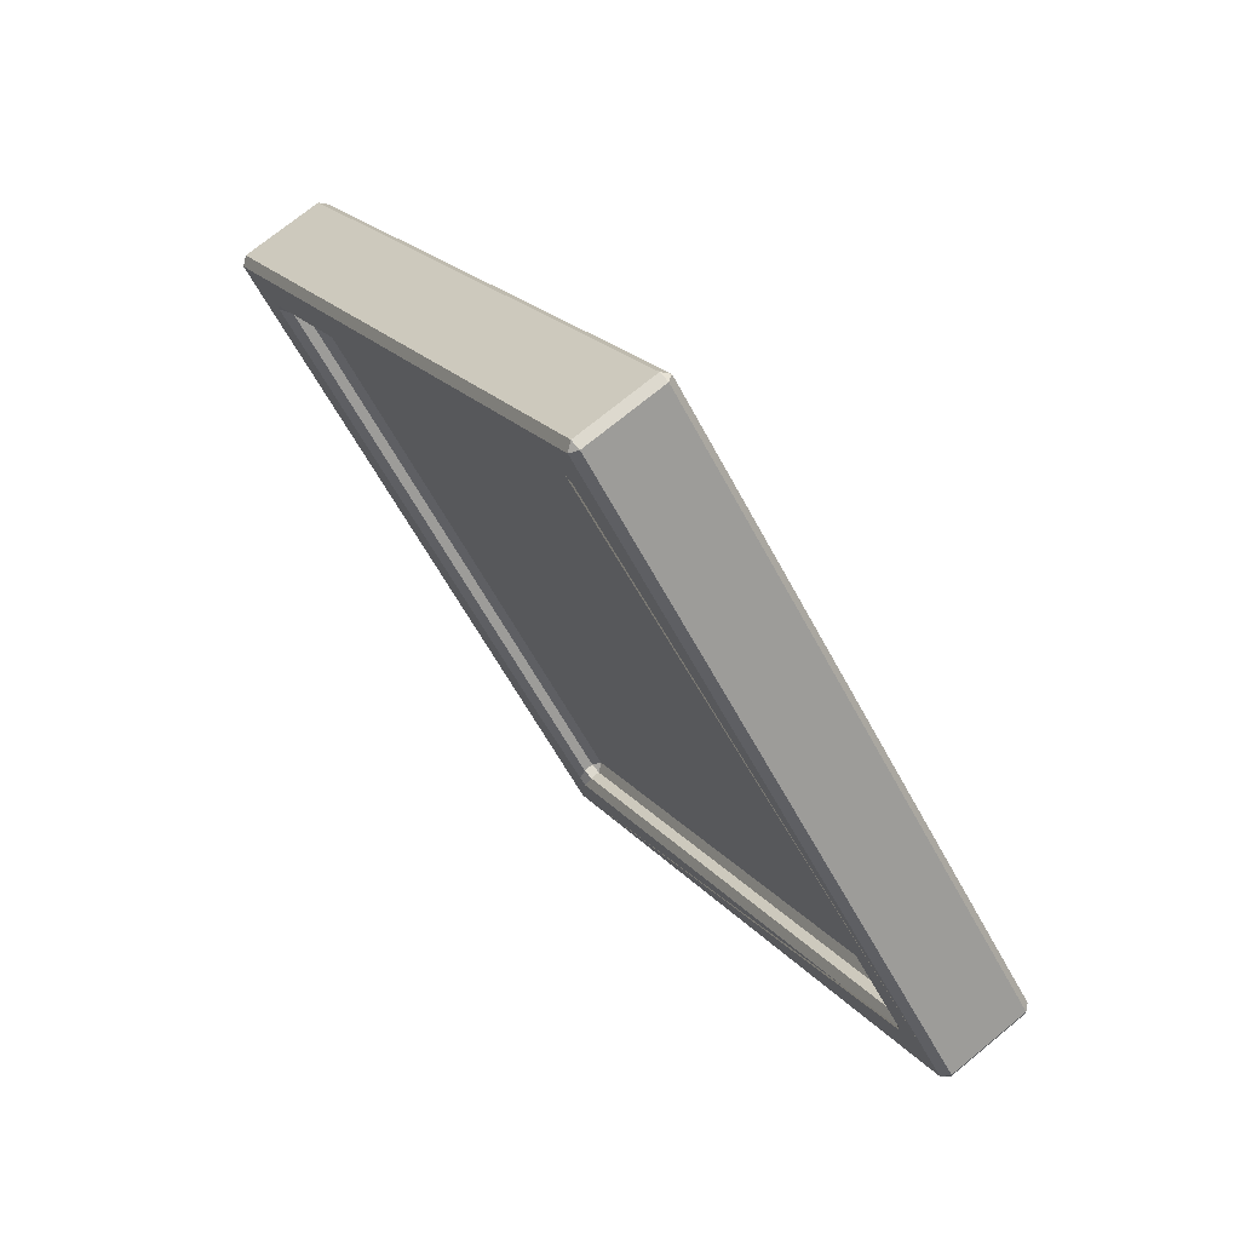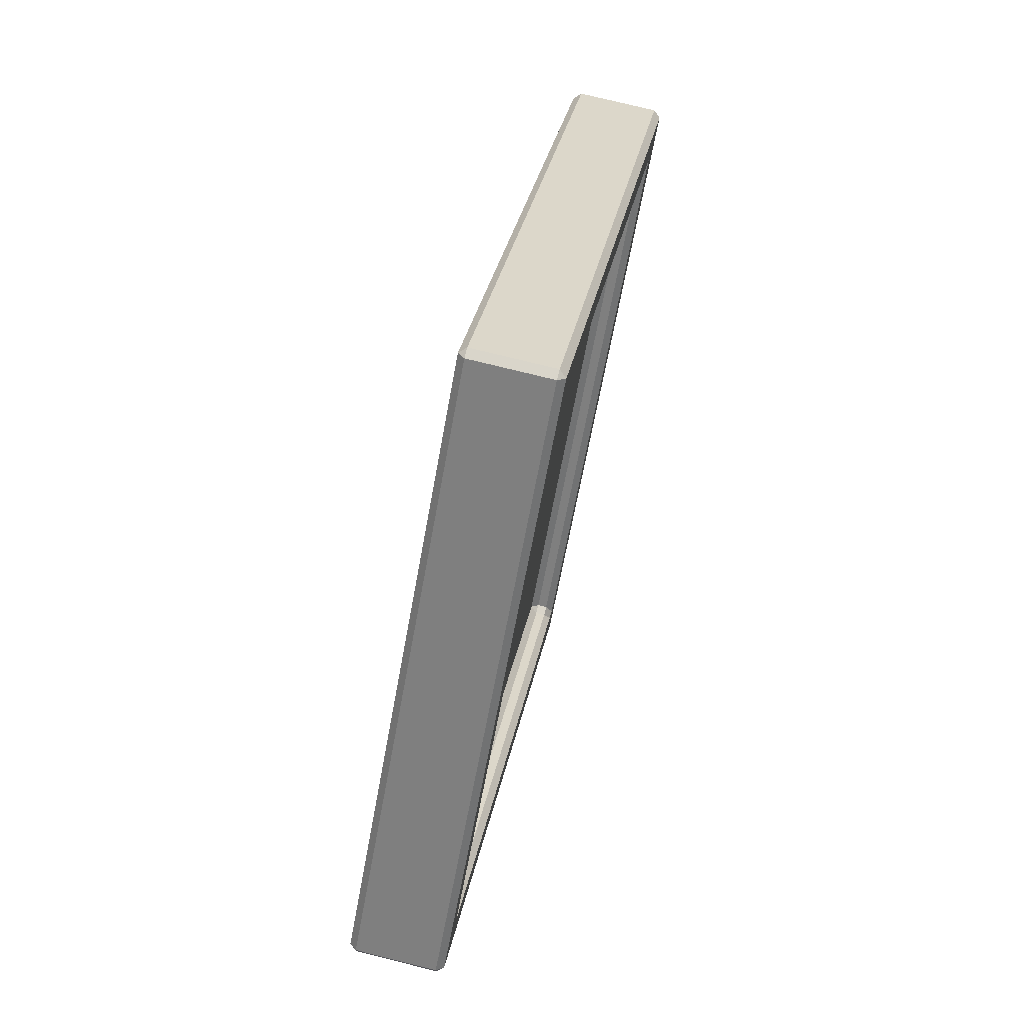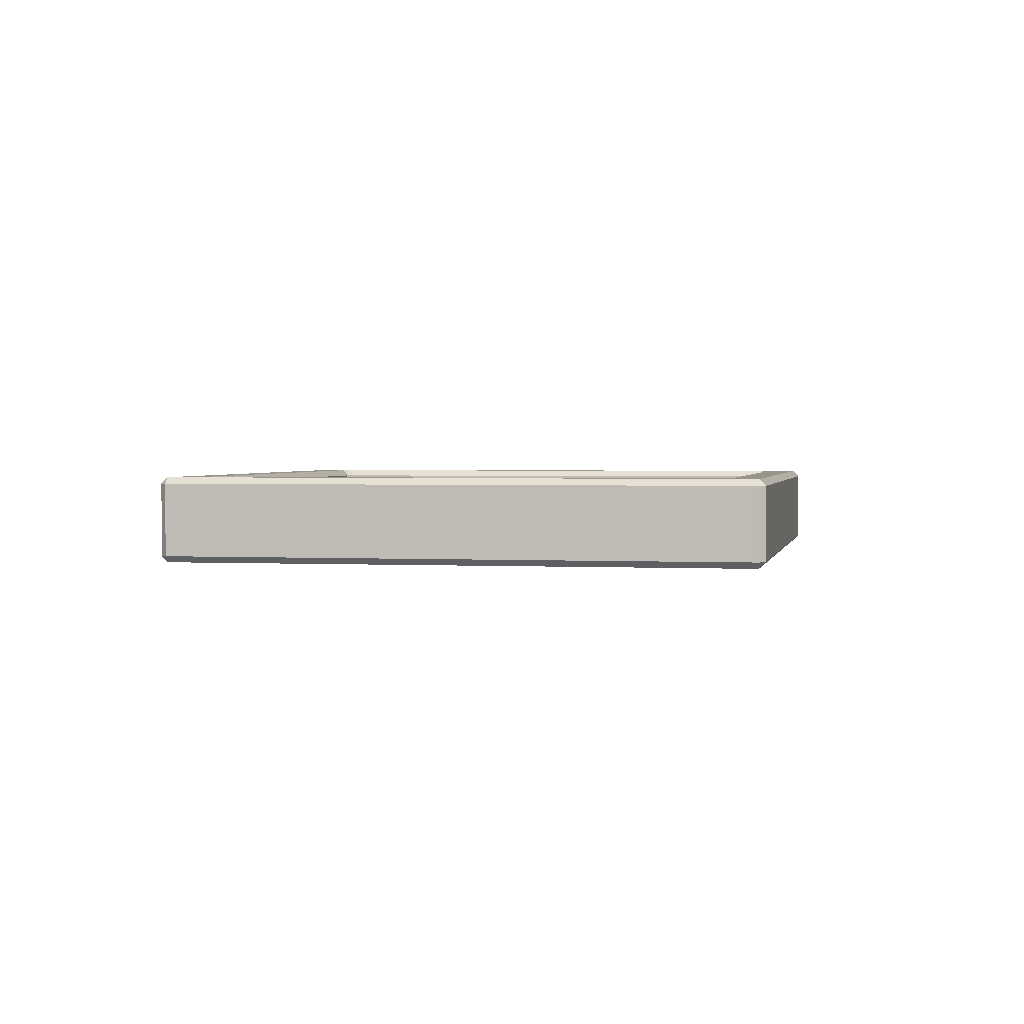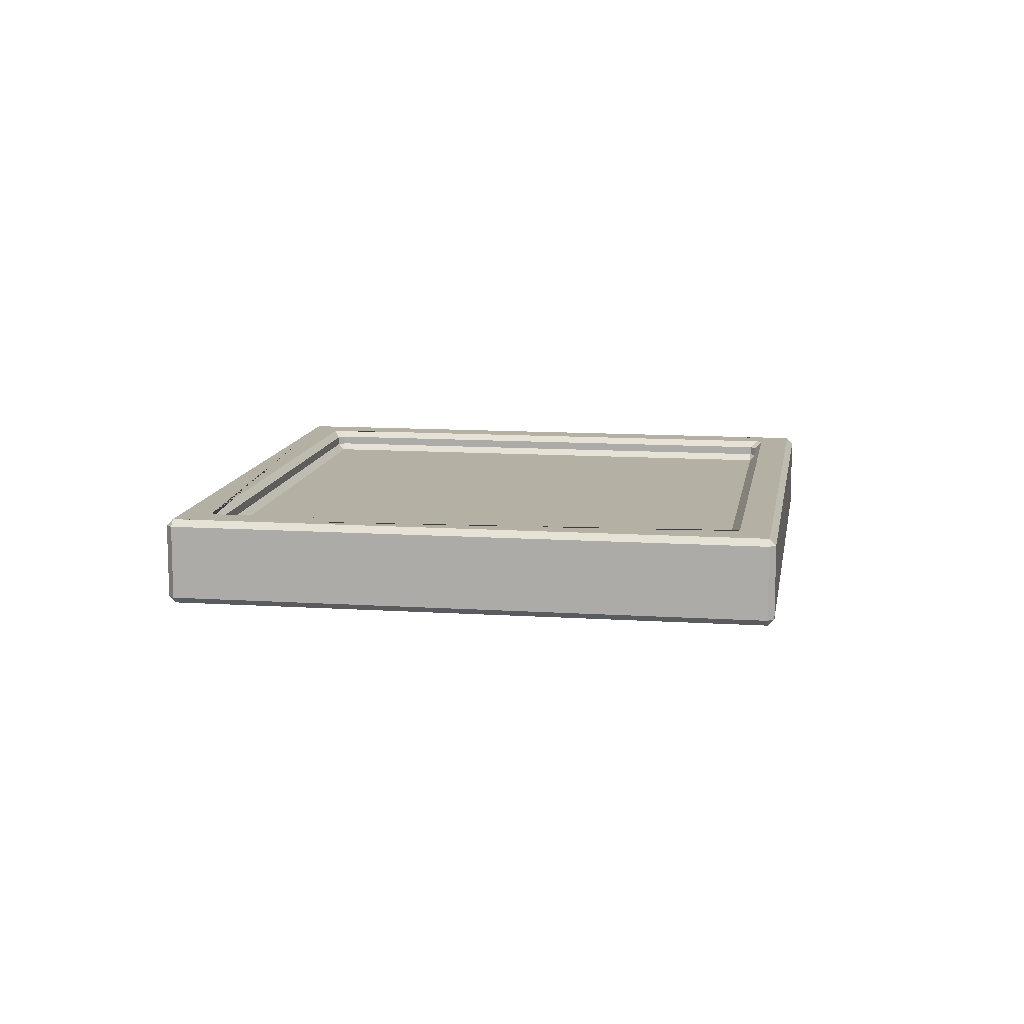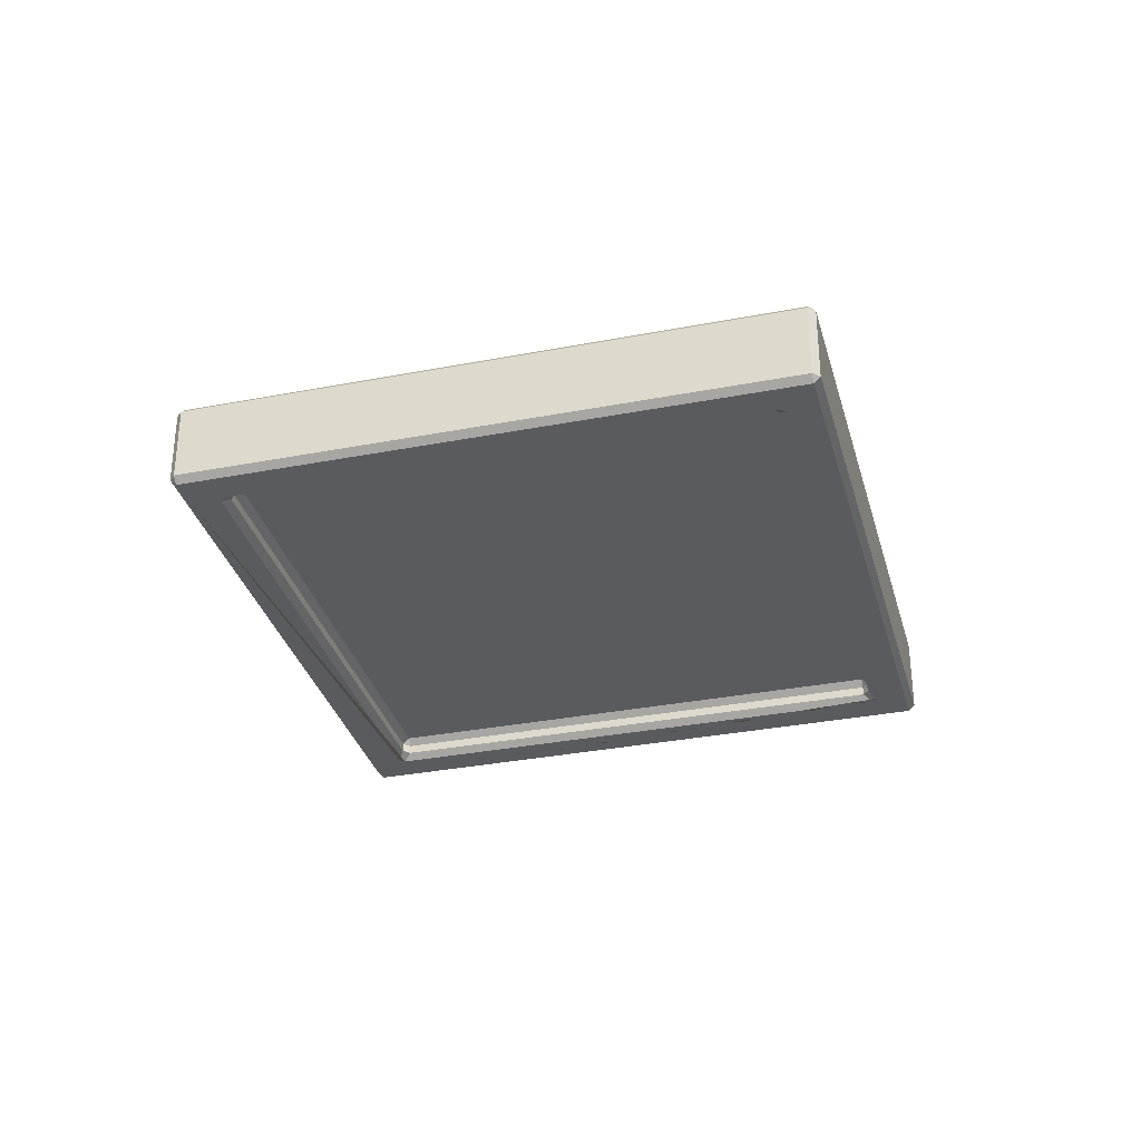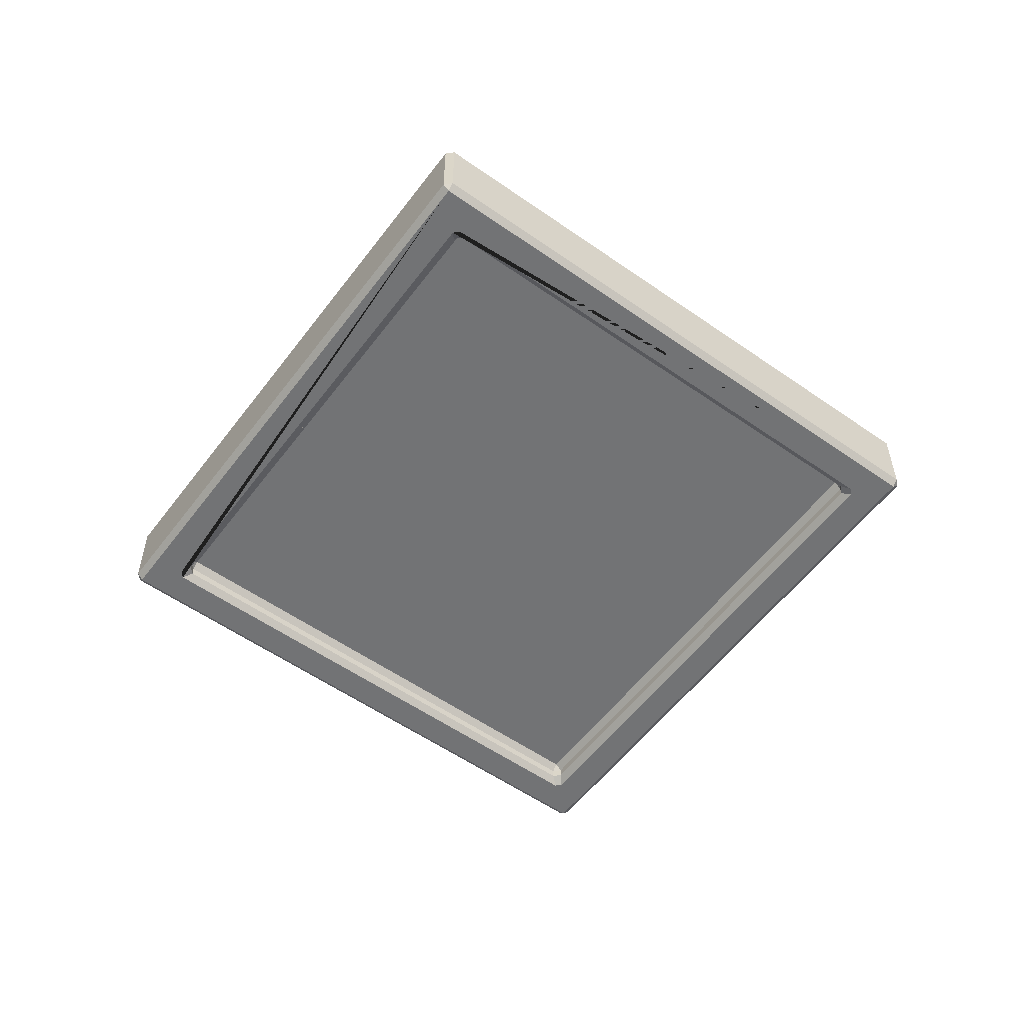
<metadata>
{"format":"obj","ext":"obj","renderer":"f3d","projection":"perspective","resolution":1024,"background":"white","views":[{"elev":71.8,"azim":-129.5,"up":"+Z"},{"elev":74.5,"azim":104.0,"up":"+Z"},{"elev":1.9,"azim":145.8,"up":"+Y"},{"elev":11.5,"azim":-36.0,"up":"+Y"},{"elev":-33.0,"azim":-120.1,"up":"+Y"},{"elev":-55.7,"azim":98.6,"up":"+Y"}]}
</metadata>
<code>
g
v 0.9894 0.185 0.01061
v 0.9894 0.015 0.01061
v 0.01061 0.015 0.9894
v 0.01061 0.185 0.9894
v 0.9894 0.015 -0.01061
v 0.9894 0.185 -0.01061
v 0.01061 0.185 -0.9894
v 0.01061 0.015 -0.9894
v 1.103e-08 0 0.9788
v 0.9788 0 0
v -4.282e-08 0 -0.9788
v -0.9788 0 8.653e-08
v -0.01061 0.185 0.9894
v -0.01061 0.015 0.9894
v -0.9894 0.015 0.01061
v -0.9894 0.185 0.01061
v 0.9788 0.2 0
v 1.103e-08 0.2 0.9788
v -0.9788 0.2 8.653e-08
v -4.282e-08 0.2 -0.9788
v -0.9894 0.185 -0.01061
v -0.9894 0.015 -0.01061
v -0.01061 0.015 -0.9894
v -0.01061 0.185 -0.9894
v 0.848 0.015 -0.01061
v 0.01061 0.015 -0.848
v 0.01061 0.035 -0.848
v 0.848 0.035 -0.01061
v -0.008497 0 -0.8713
v 0.008497 0 -0.8713
v 0.8713 0 -0.008497
v 0.8713 0 0.008497
v 0.008497 0 0.8713
v -0.008497 0 0.8713
v -0.8713 0 0.008497
v -0.8713 0 -0.008497
v -0.01061 0.015 -0.848
v -0.848 0.015 -0.01061
v -0.848 0.035 -0.01061
v -0.01061 0.035 -0.848
v -0.848 0.015 0.01061
v -0.01061 0.015 0.848
v -0.01061 0.035 0.848
v -0.848 0.035 0.01061
v 0.01061 0.015 0.848
v 0.848 0.015 0.01061
v 0.848 0.035 0.01061
v 0.01061 0.035 0.848
v 0.848 0.185 0.01061
v 0.01061 0.185 0.848
v 0.01061 0.165 0.848
v 0.848 0.165 0.01061
v -0.008497 0.2 0.8713
v 0.008497 0.2 0.8713
v 0.8713 0.2 0.008497
v 0.8713 0.2 -0.008497
v 0.008497 0.2 -0.8713
v -0.008497 0.2 -0.8713
v -0.8713 0.2 -0.008497
v -0.8713 0.2 0.008497
v -0.01061 0.185 0.848
v -0.848 0.185 0.01061
v -0.848 0.165 0.01061
v -0.01061 0.165 0.848
v -0.848 0.185 -0.01061
v -0.01061 0.185 -0.848
v -0.01061 0.165 -0.848
v -0.848 0.165 -0.01061
v 0.01061 0.185 -0.848
v 0.848 0.185 -0.01061
v 0.848 0.165 -0.01061
v 0.01061 0.165 -0.848
v 5.07e-09 0.05 0.8374
v 0.8374 0.05 8.941e-10
v -3.686e-08 0.05 -0.8374
v -0.8374 0.05 8.057e-08
v -3.686e-08 0.15 -0.8374
v 0.8374 0.15 8.941e-10
v 5.07e-09 0.15 0.8374
v -0.8374 0.15 8.057e-08
g
f 2 5 6 1
f 3 9 10 2
f 4 13 14 3
f 1 17 18 4
f 7 20 17 6
f 8 23 24 7
f 5 10 11 8
f 12 22 23 11
f 9 14 15 12
f 16 21 22 15
f 13 18 19 16
f 20 24 21 19
f 26 30 31 25
f 27 40 37 26
f 28 74 75 27
f 25 46 47 28
f 33 45 46 32
f 35 41 42 34
f 29 37 38 36
f 39 44 41 38
f 40 75 76 39
f 43 48 45 42
f 44 76 73 43
f 48 73 74 47
f 50 54 55 49
f 51 64 61 50
f 52 78 79 51
f 49 70 71 52
f 57 69 70 56
f 59 65 66 58
f 53 61 62 60
f 63 68 65 62
f 64 79 80 63
f 67 72 69 66
f 68 80 77 67
f 72 77 78 71
f 6 17 1
f 2 10 5
f 3 14 9
f 4 18 13
f 12 15 22
f 16 19 21
f 8 11 23
f 7 24 20
f 31 32 46 25
f 26 37 29 30
f 35 36 38 41
f 33 34 42 45
f 55 56 70 49
f 50 61 53 54
f 59 60 62 65
f 57 58 66 69
f 43 73 48
f 28 47 74
f 27 75 40
f 39 76 44
f 67 77 72
f 52 71 78
f 51 79 64
f 63 80 68
f 3 2 1 4
f 15 14 13 16
f 23 22 21 24
f 5 8 7 6
f 11 10 32 31 30
f 11 30 29 36 12
f 12 36 35 34 9
f 10 9 34 33 32
f 17 56 55 54 18
f 19 18 54 53 60
f 20 19 60 59 58
f 17 20 58 57 56
f 26 25 28 27
f 38 37 40 39
f 42 41 44 43
f 46 45 48 47
f 50 49 52 51
f 62 61 64 63
f 66 65 68 67
f 70 69 72 71
g extrudeBack extrudeFront
f 75 74 73 76
g extrudeFront
f 79 78 77 80

</code>
